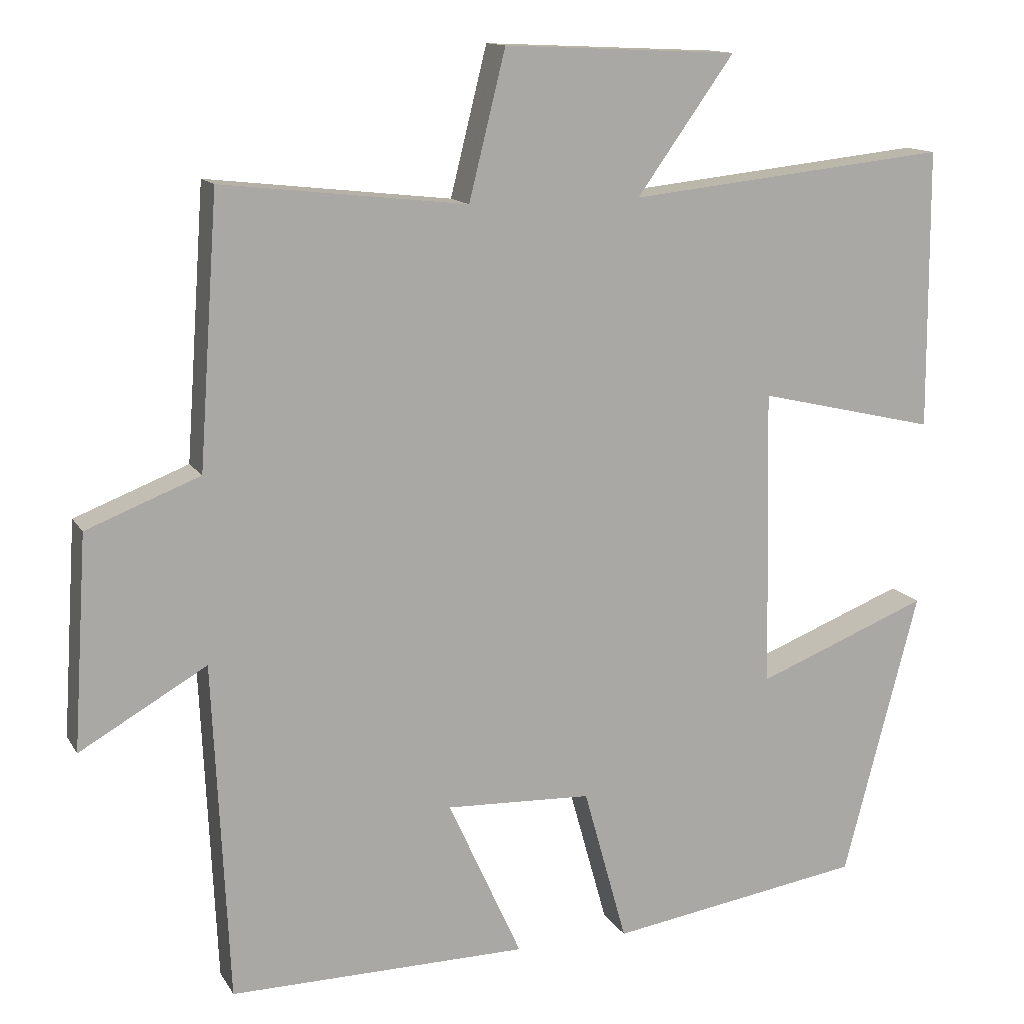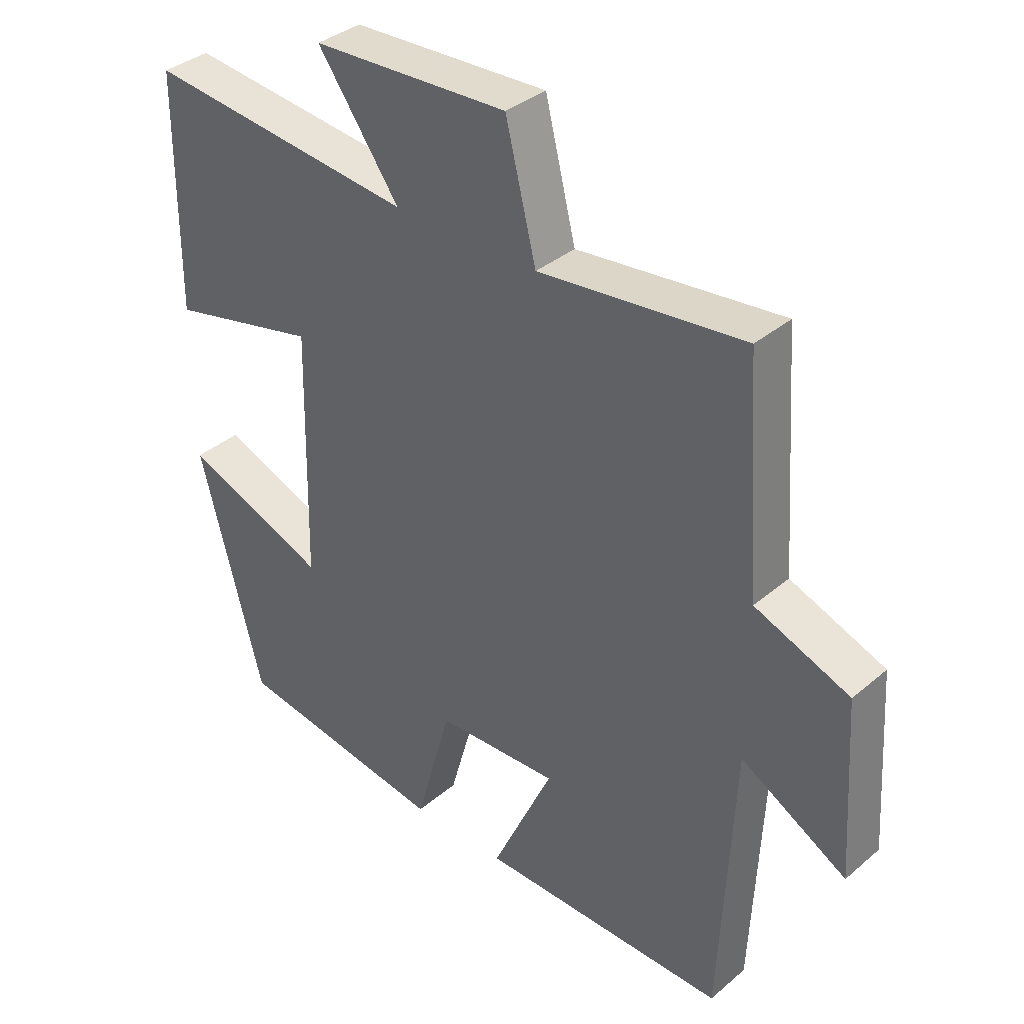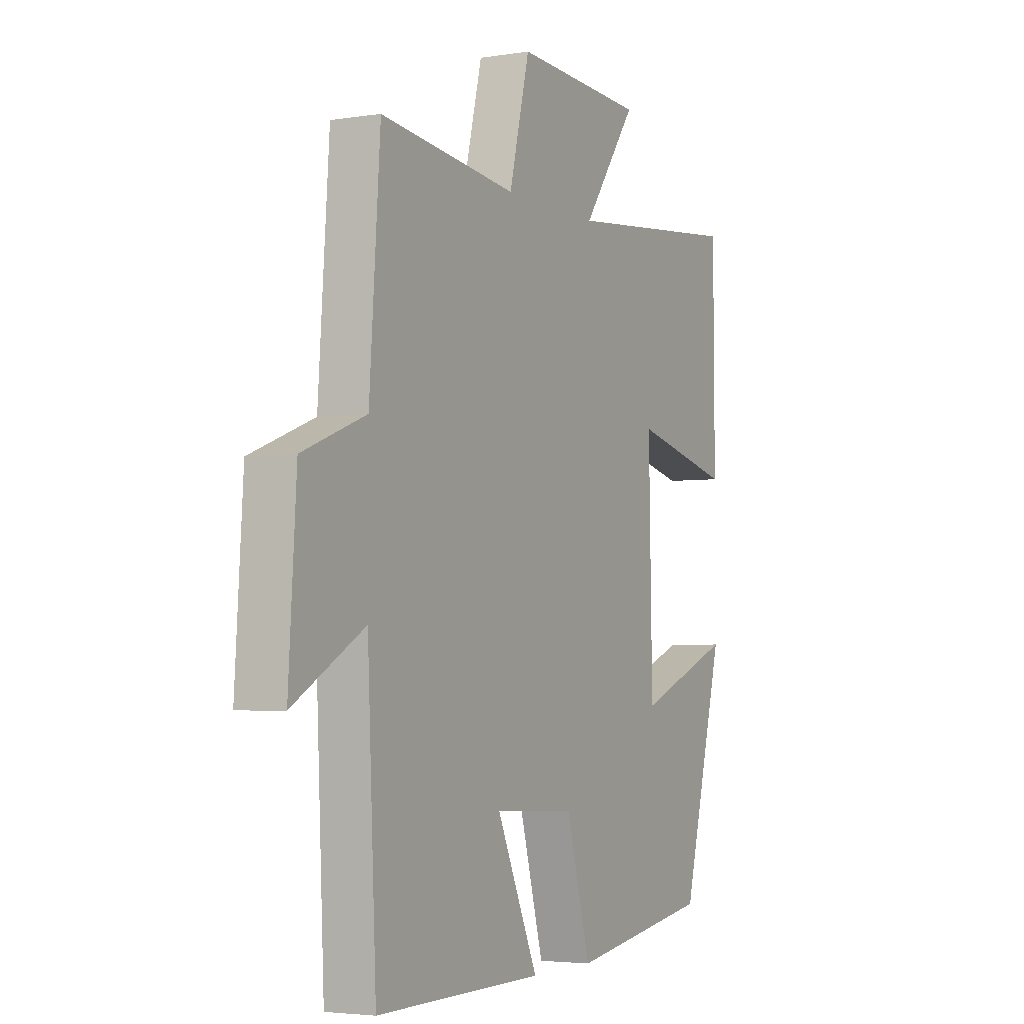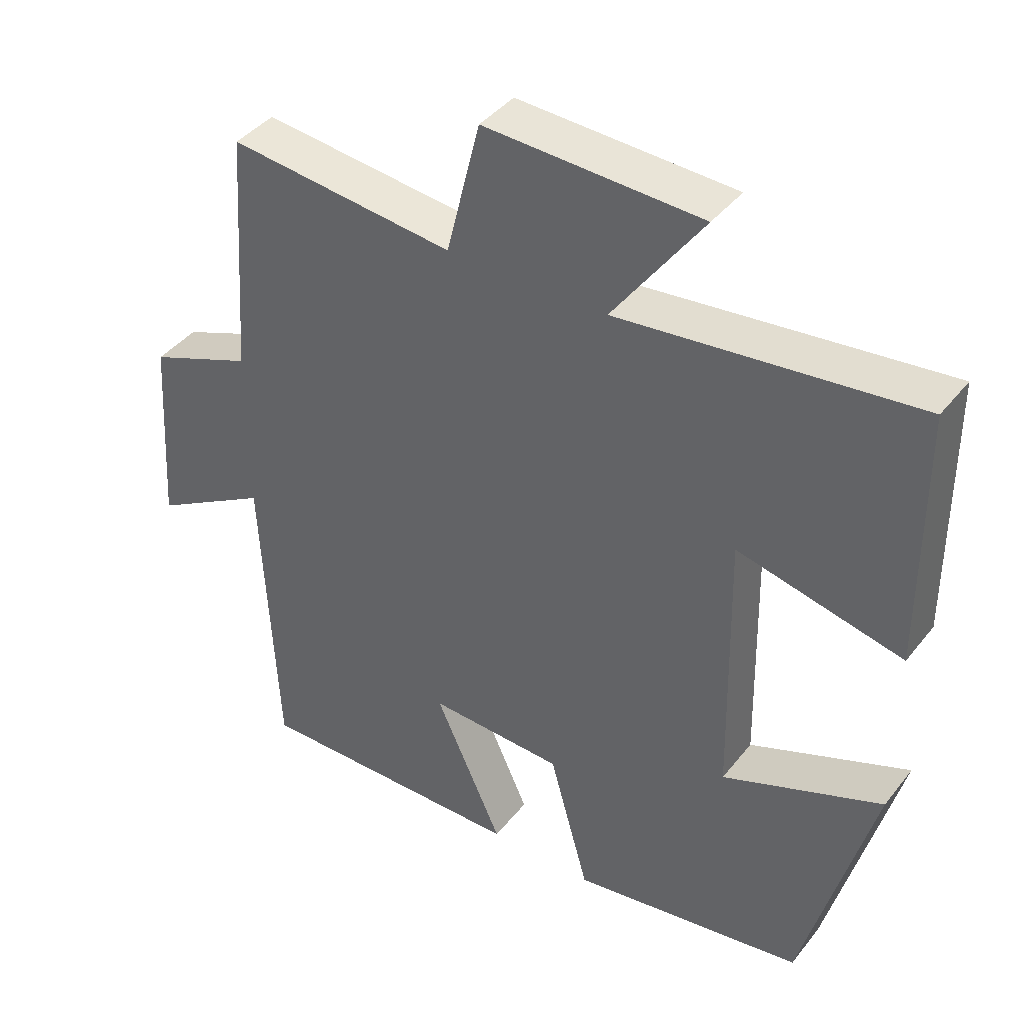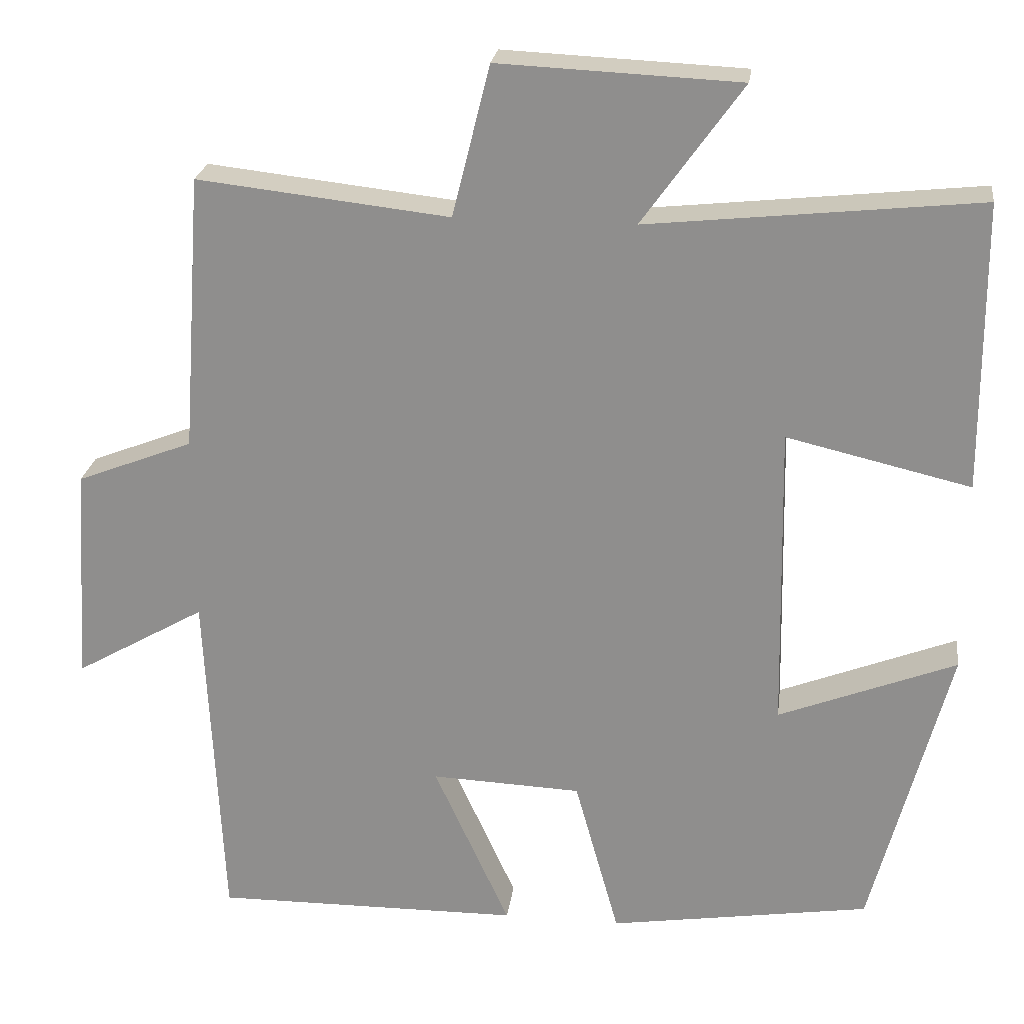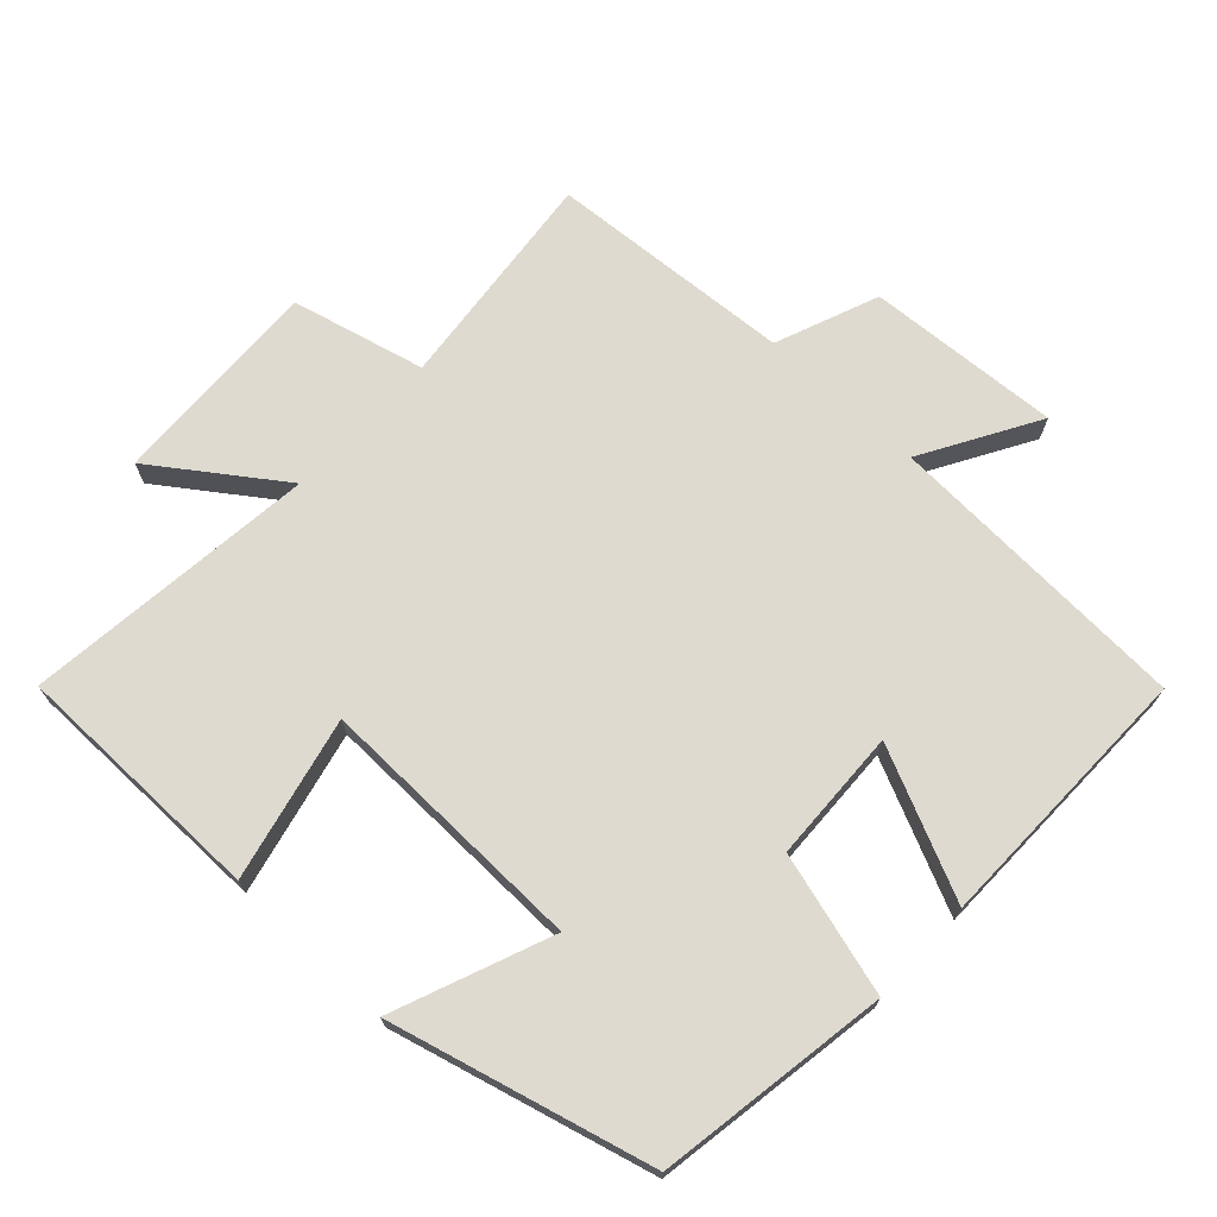
<metadata>
{"format":"obj","ext":"obj","renderer":"f3d","projection":"perspective","resolution":1024,"background":"white","views":[{"elev":13.2,"azim":-20.2,"up":"+Z"},{"elev":36.2,"azim":-137.7,"up":"+Z"},{"elev":-3.8,"azim":-62.0,"up":"+Z"},{"elev":41.0,"azim":34.6,"up":"+Z"},{"elev":23.7,"azim":7.6,"up":"+Z"},{"elev":70.6,"azim":133.1,"up":"+Y"}]}
</metadata>
<code>
v 0.498 0.07 0.545
v 0.5 0.07 0.177
v 0.265 0.07 0.232
v 0.273 0.07 -0.16
v 0.5 0.07 -0.071
v 0.401 0.07 -0.448
v 0.066 0.07 -0.5
v 0.009 0.07 -0.295
v -0.183 0.07 -0.287
v -0.086 0.07 -0.5
v -0.479 0.07 -0.504
v -0.5 0.07 -0.06
v -0.667 0.07 -0.156
v -0.649 0.07 0.124
v -0.5 0.07 0.182
v -0.475 0.07 0.536
v -0.153 0.07 0.5
v -0.105 0.07 0.693
v 0.203 0.07 0.679
v 0.075 0.07 0.5
v 0.498 0 0.545
v 0.5 0 0.177
v 0.265 0 0.232
v 0.273 0 -0.16
v 0.5 0 -0.071
v 0.401 0 -0.448
v 0.066 0 -0.5
v 0.009 0 -0.295
v -0.183 0 -0.287
v -0.086 0 -0.5
v -0.479 0 -0.504
v -0.5 0 -0.06
v -0.667 0 -0.156
v -0.649 0 0.124
v -0.5 0 0.182
v -0.475 0 0.536
v -0.153 0 0.5
v -0.105 0 0.693
v 0.203 0 0.679
v 0.075 0 0.5
f 17 18 19 20
f 15 16 17
f 15 17 20
f 12 13 14 15
f 11 12 15
f 10 11 15
f 9 10 15
f 8 9 15 20
f 6 7 8
f 5 6 8
f 4 5 8
f 3 4 8 20
f 1 2 3 20
f 40 39 38 37
f 37 36 35
f 40 37 35
f 35 34 33 32
f 35 32 31
f 35 31 30
f 35 30 29
f 40 35 29 28
f 28 27 26
f 28 26 25
f 28 25 24
f 40 28 24 23
f 40 23 22 21
f 1 21 22 2
f 2 22 23 3
f 3 23 24 4
f 4 24 25 5
f 5 25 26 6
f 6 26 27 7
f 7 27 28 8
f 8 28 29 9
f 9 29 30 10
f 10 30 31 11
f 11 31 32 12
f 12 32 33 13
f 13 33 34 14
f 14 34 35 15
f 15 35 36 16
f 16 36 37 17
f 17 37 38 18
f 18 38 39 19
f 19 39 40 20
f 20 40 21 1

</code>
